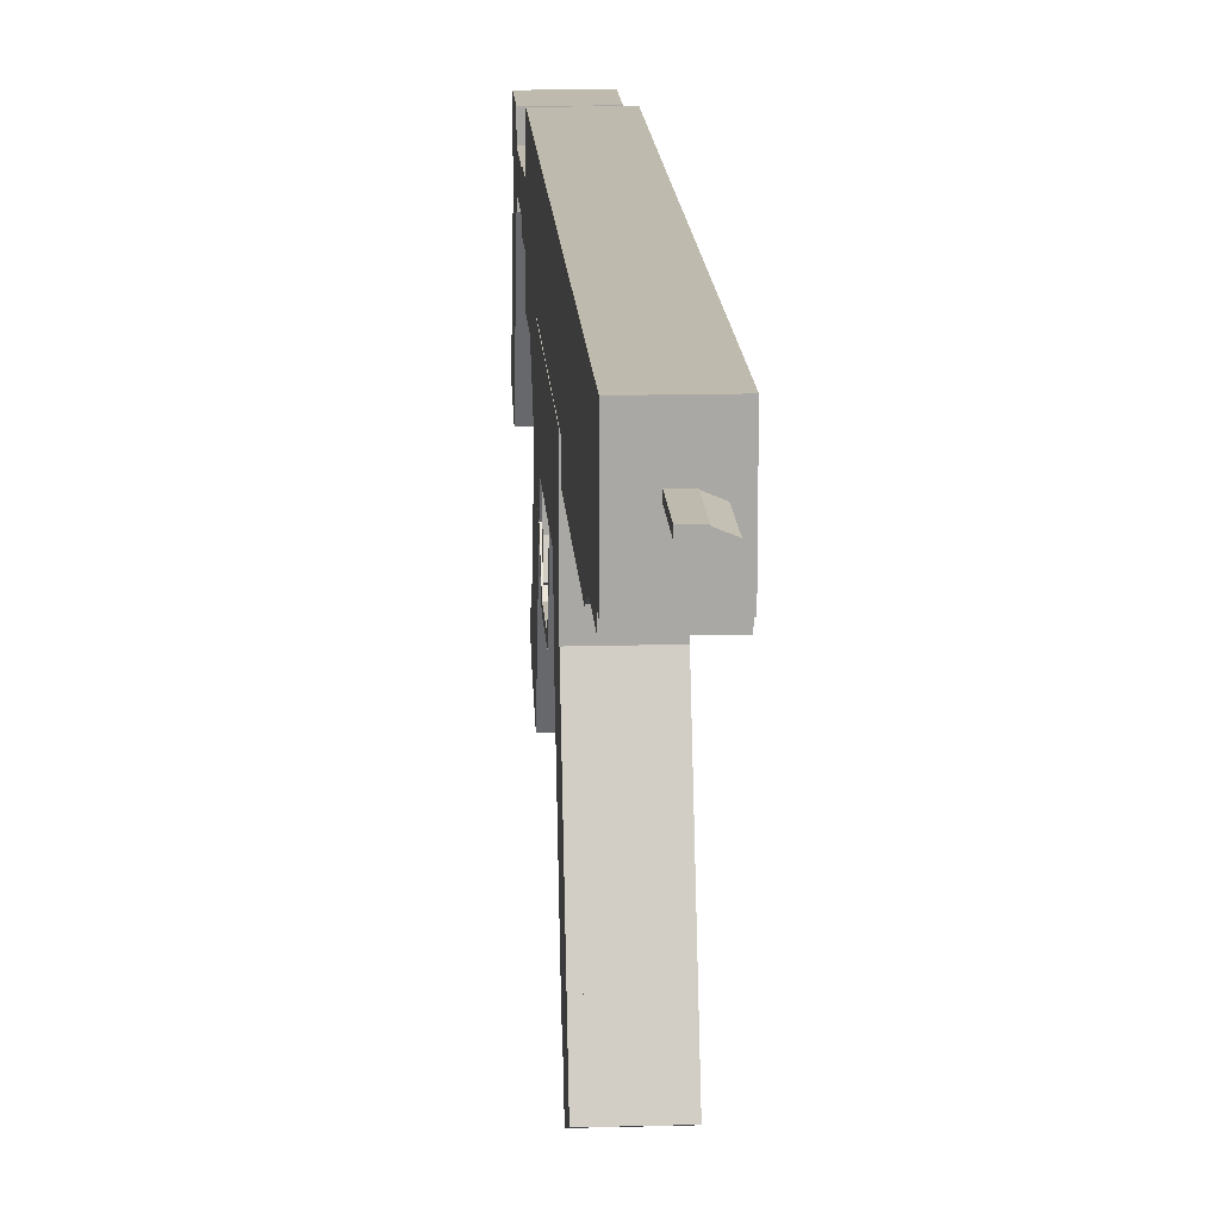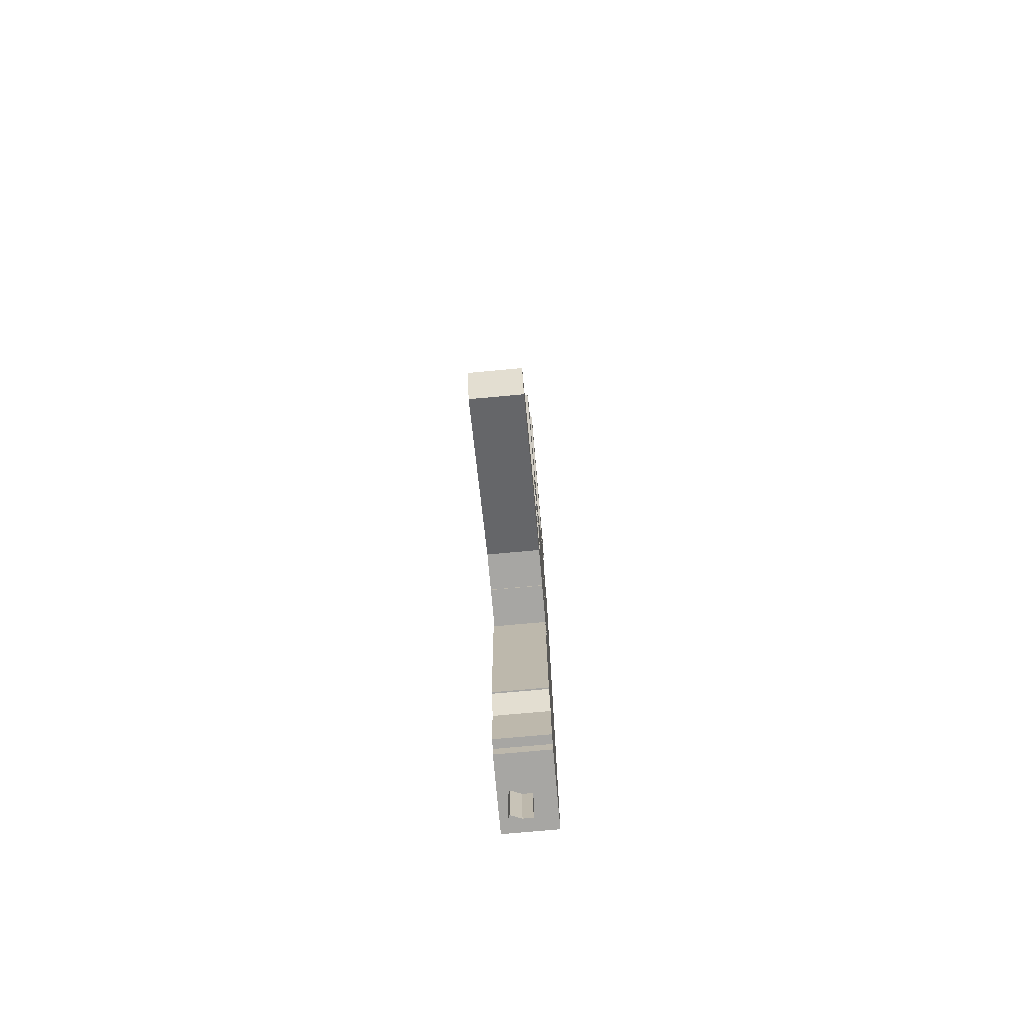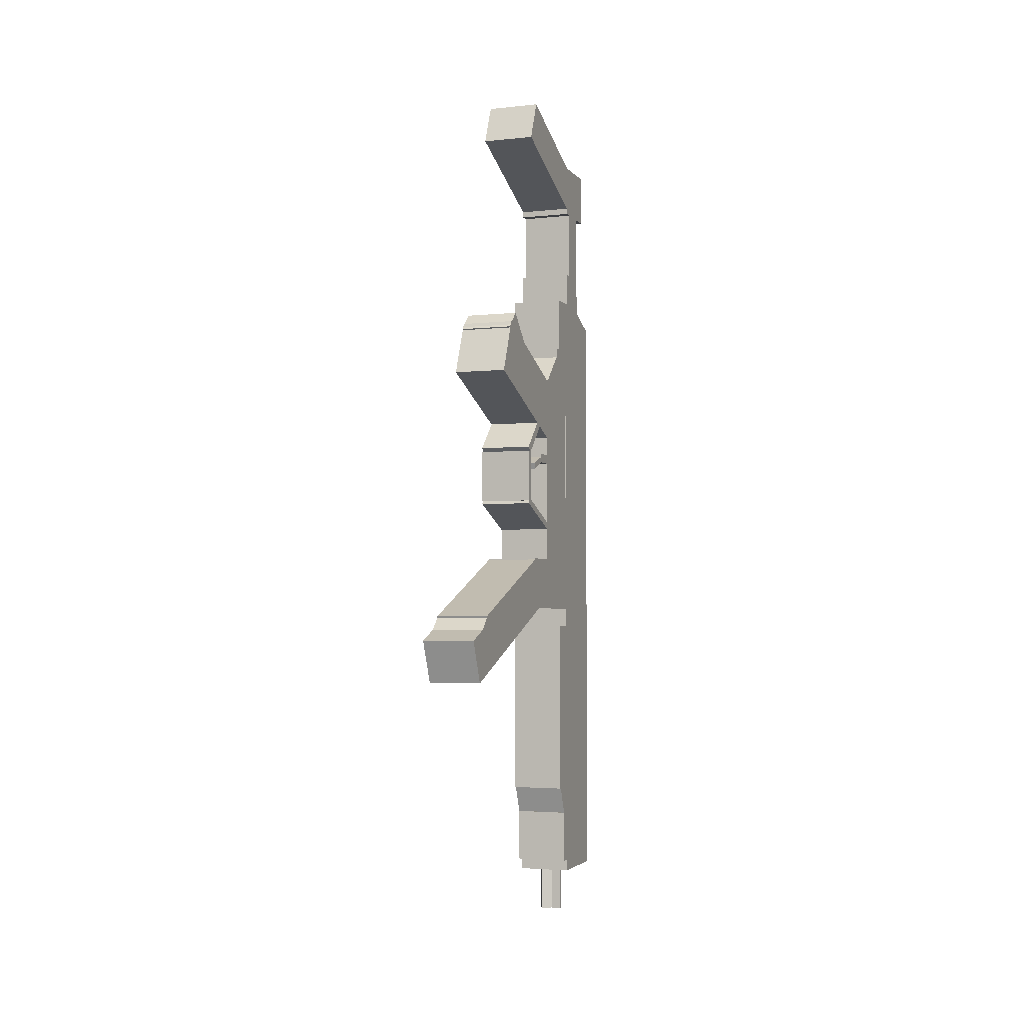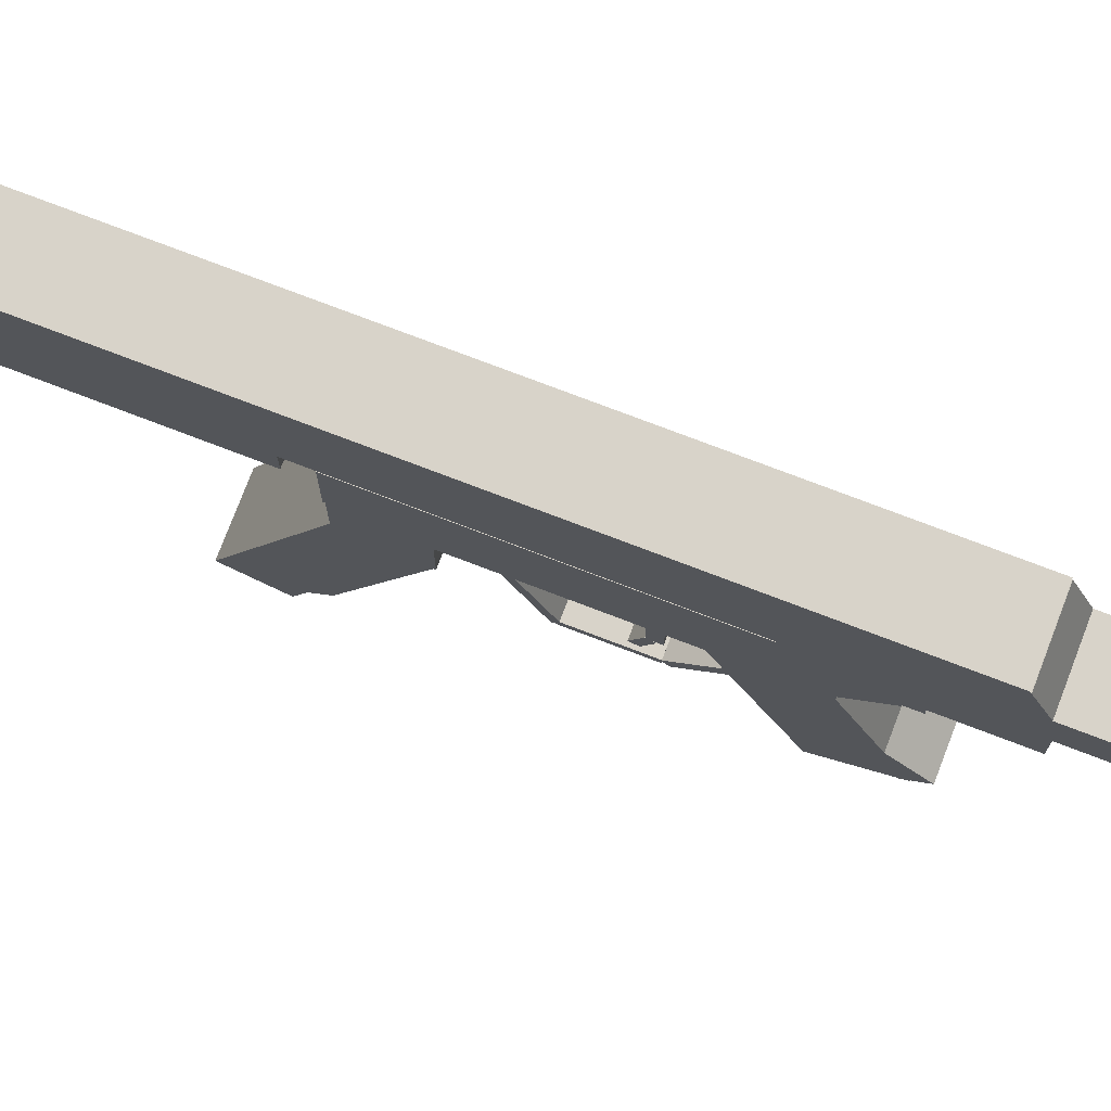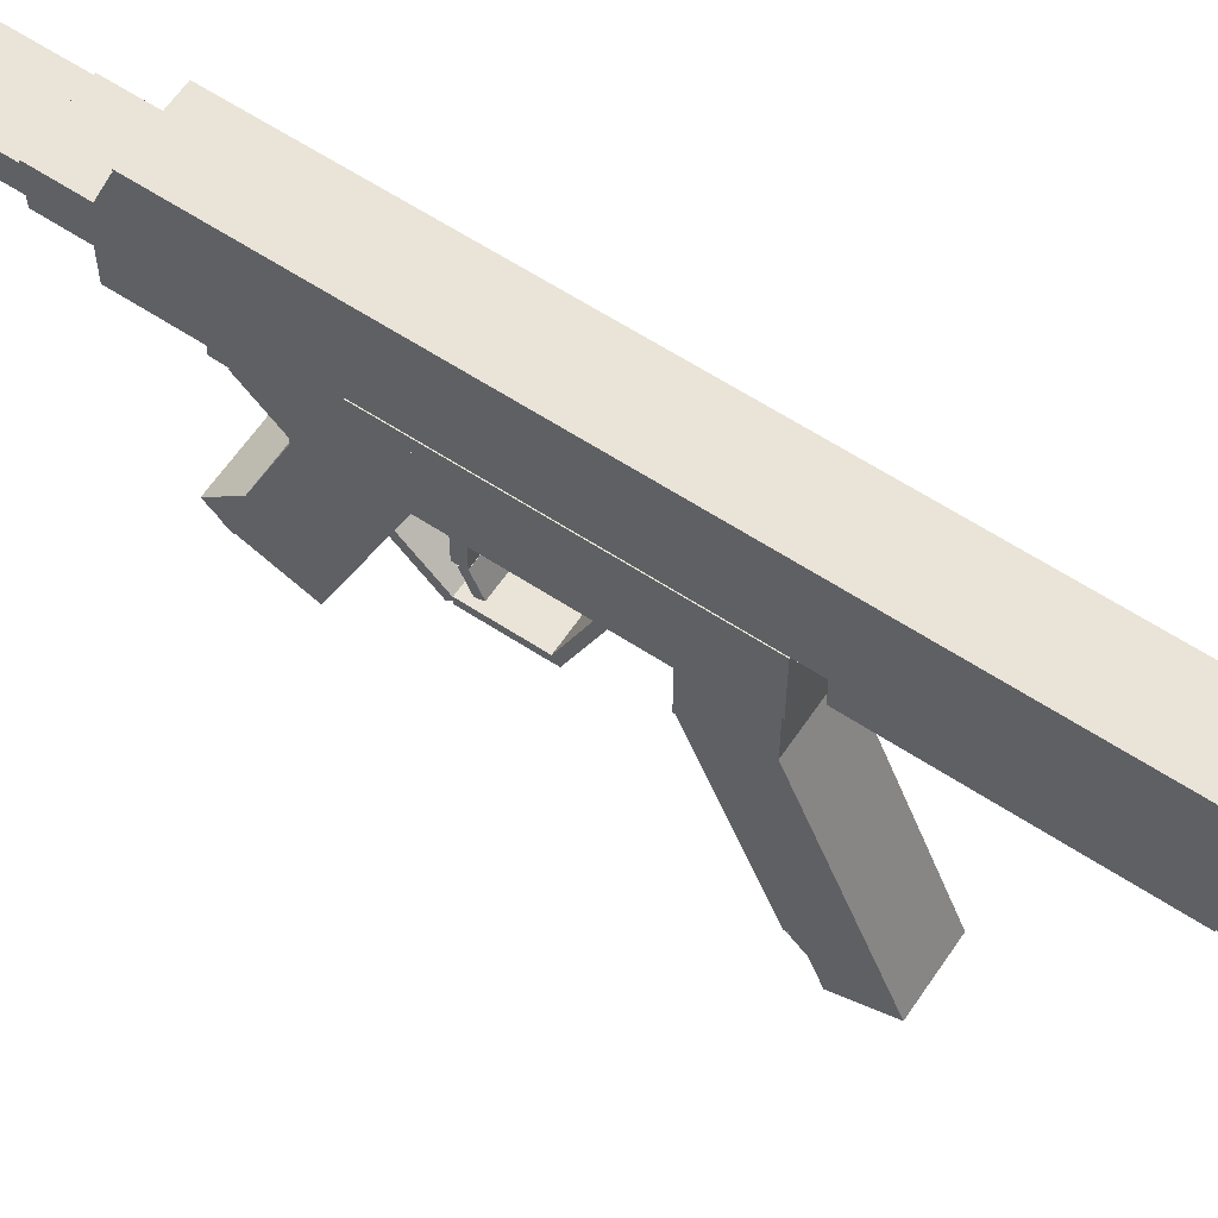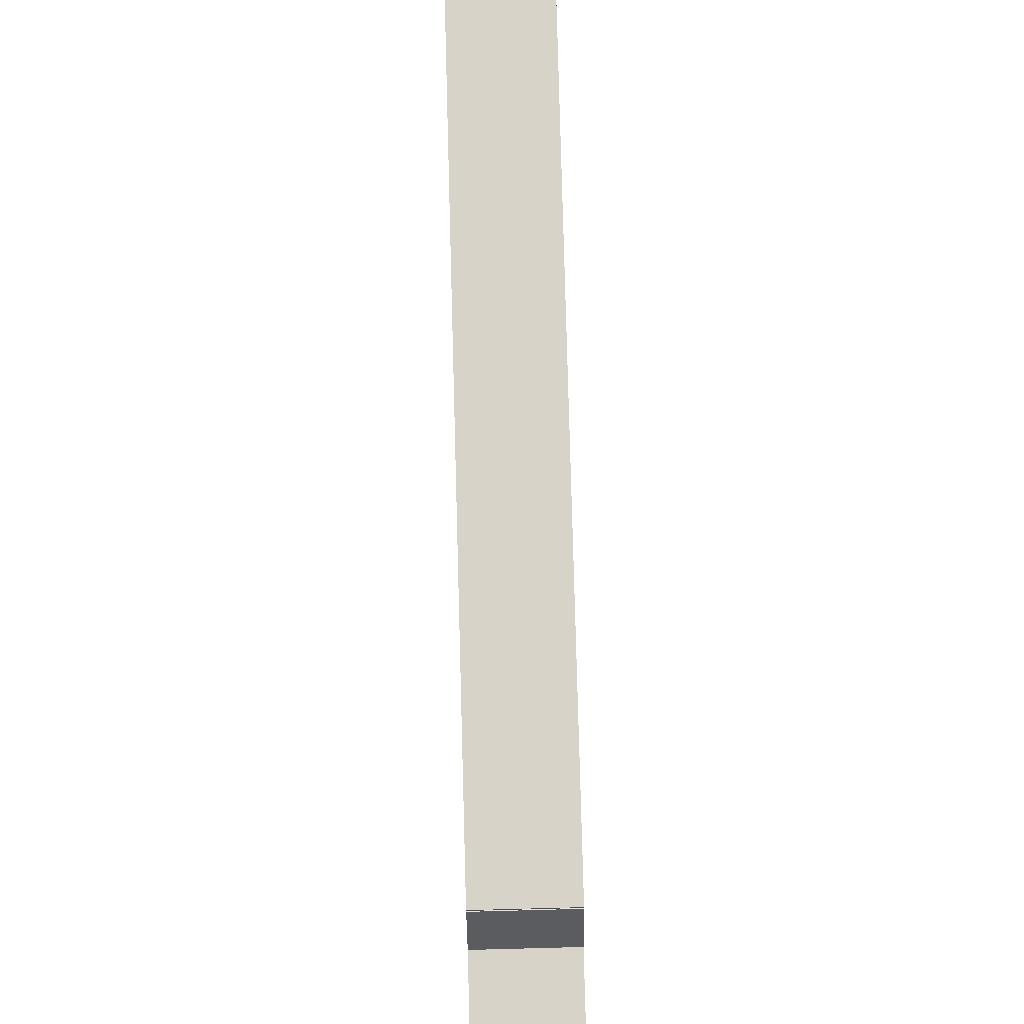
<metadata>
{"format":"obj","ext":"obj","renderer":"f3d","projection":"perspective","resolution":1024,"background":"white","views":[{"elev":15.4,"azim":176.7,"up":"+Y"},{"elev":-74.1,"azim":5.2,"up":"+Z"},{"elev":-3.3,"azim":19.9,"up":"+Z"},{"elev":76.0,"azim":-69.1,"up":"+Y"},{"elev":61.2,"azim":123.8,"up":"+Y"},{"elev":77.2,"azim":-1.5,"up":"+Y"}]}
</metadata>
<code>
o cube
v 0.5 -8.544 -1.78
v 0.5 -8.219 -2.566
v 0.5 -9.468 -2.163
v 0.5 -9.143 -2.948
v -0.5 -8.219 -2.566
v -0.5 -8.544 -1.78
v -0.5 -9.143 -2.948
v -0.5 -9.468 -2.163
f 1 3 2
f 3 4 2
f 5 7 6
f 7 8 6
f 5 6 2
f 6 1 2
f 8 7 3
f 7 4 3
f 6 8 1
f 8 3 1
f 2 4 5
f 4 7 5
o cube
v 0.1 -3.175 -7
v 0.1 -3.175 -8
v 0.1 -3.275 -7
v 0.1 -3.275 -8
v -0.125 -3.175 -8
v -0.125 -3.175 -7
v -0.125 -3.275 -8
v -0.125 -3.275 -7
f 9 11 10
f 11 12 10
f 13 15 14
f 15 16 14
f 13 14 10
f 14 9 10
f 16 15 11
f 15 12 11
f 14 16 9
f 16 11 9
f 10 12 13
f 12 15 13
o cube
v -0.1124 -3.18 -7
v -0.1124 -3.18 -8
v -0.07417 -3.273 -7
v -0.07417 -3.273 -8
v -0.3203 -3.266 -8
v -0.3203 -3.266 -7
v -0.282 -3.359 -8
v -0.282 -3.359 -7
f 17 19 18
f 19 20 18
f 21 23 22
f 23 24 22
f 21 22 18
f 22 17 18
f 24 23 19
f 23 20 19
f 22 24 17
f 24 19 17
f 18 20 21
f 20 23 21
o cube
v 0.5 -2.925 7.95
v 0.5 -2.925 6.95
v 0.5 -3.925 7.95
v 0.5 -3.925 6.95
v -0.5 -2.925 6.95
v -0.5 -2.925 7.95
v -0.5 -3.925 6.95
v -0.5 -3.925 7.95
f 25 27 26
f 27 28 26
f 29 31 30
f 31 32 30
f 29 30 26
f 30 25 26
f 32 31 27
f 31 28 27
f 30 32 25
f 32 27 25
f 26 28 29
f 28 31 29
o cube
v 0.5 -3.536 7.796
v 0.5 -3.851 7.034
v 0.5 -5.938 8.791
v 0.5 -6.253 8.029
v -0.5 -3.851 7.034
v -0.5 -3.536 7.796
v -0.5 -6.253 8.029
v -0.5 -5.938 8.791
f 33 35 34
f 35 36 34
f 37 39 38
f 39 40 38
f 37 38 34
f 38 33 34
f 40 39 35
f 39 36 35
f 38 40 33
f 40 35 33
f 34 36 37
f 36 39 37
o cube
v 0.5 -5.992 -0.5605
v 0.5 -5.609 -1.484
v 0.5 -8.786 -1.718
v 0.5 -8.404 -2.642
v -0.5 -5.609 -1.484
v -0.5 -5.992 -0.5605
v -0.5 -8.404 -2.642
v -0.5 -8.786 -1.718
f 41 43 42
f 43 44 42
f 45 47 46
f 47 48 46
f 45 46 42
f 46 41 42
f 48 47 43
f 47 44 43
f 46 48 41
f 48 43 41
f 42 44 45
f 44 47 45
o cube
v 0.5 -5.025 -0.55
v 0.5 -5.025 -1.55
v 0.5 -6.025 -0.55
v 0.5 -6.025 -1.55
v -0.5 -5.025 -1.55
v -0.5 -5.025 -0.55
v -0.5 -6.025 -1.55
v -0.5 -6.025 -0.55
f 49 51 50
f 51 52 50
f 53 55 54
f 55 56 54
f 53 54 50
f 54 49 50
f 56 55 51
f 55 52 51
f 54 56 49
f 56 51 49
f 50 52 53
f 52 55 53
o cube
v 0.5 -8.786 -1.75
v 0.5 -8.662 -1.874
v 0.5 -9.298 -2.263
v 0.5 -9.175 -2.386
v -0.5 -8.662 -1.874
v -0.5 -8.786 -1.75
v -0.5 -9.175 -2.386
v -0.5 -9.298 -2.263
f 57 59 58
f 59 60 58
f 61 63 62
f 63 64 62
f 61 62 58
f 62 57 58
f 64 63 59
f 63 60 59
f 62 64 57
f 64 59 57
f 58 60 61
f 60 63 61
o cube
v 0.5 -4.05 3.2
v 0.5 -4.05 -1.575
v 0.5 -5.05 3.2
v 0.5 -5.05 -1.575
v -0.5 -4.05 -1.575
v -0.5 -4.05 3.2
v -0.5 -5.05 -1.575
v -0.5 -5.05 3.2
f 65 67 66
f 67 68 66
f 69 71 70
f 71 72 70
f 69 70 66
f 70 65 66
f 72 71 67
f 71 68 67
f 70 72 65
f 72 67 65
f 66 68 69
f 68 71 69
o cube
v 0.5 -4.275 3.175
v 0.5 -4.275 -0.55
v 0.5 -5.275 3.175
v 0.5 -5.275 -0.55
v -0.5 -4.275 -0.55
v -0.5 -4.275 3.175
v -0.5 -5.275 -0.55
v -0.5 -5.275 3.175
f 73 75 74
f 75 76 74
f 77 79 78
f 79 80 78
f 77 78 74
f 78 73 74
f 80 79 75
f 79 76 75
f 78 80 73
f 80 75 73
f 74 76 77
f 76 79 77
o cube
v 0.5 -4.529 2.85
v 0.5 -4.95 1.834
v 0.5 -7.439 4.056
v 0.5 -7.86 3.039
v -0.5 -4.95 1.834
v -0.5 -4.529 2.85
v -0.5 -7.86 3.039
v -0.5 -7.439 4.056
f 81 83 82
f 83 84 82
f 85 87 86
f 87 88 86
f 85 86 82
f 86 81 82
f 88 87 83
f 87 84 83
f 86 88 81
f 88 83 81
f 82 84 85
f 84 87 85
o cube
v 0.5 -6.01 3.076
v 0.5 -6.329 2.758
v 0.5 -7.195 4.26
v 0.5 -7.513 3.942
v -0.5 -6.329 2.758
v -0.5 -6.01 3.076
v -0.5 -7.513 3.942
v -0.5 -7.195 4.26
f 89 91 90
f 91 92 90
f 93 95 94
f 95 96 94
f 93 94 90
f 94 89 90
f 96 95 91
f 95 92 91
f 94 96 89
f 96 91 89
f 90 92 93
f 92 95 93
o cube
v 0.5 -5.647 3.286
v 0.5 -5.714 3.125
v 0.5 -7.31 3.975
v 0.5 -7.377 3.813
v -0.5 -5.714 3.125
v -0.5 -5.647 3.286
v -0.5 -7.377 3.813
v -0.5 -7.31 3.975
f 97 99 98
f 99 100 98
f 101 103 102
f 103 104 102
f 101 102 98
f 102 97 98
f 104 103 99
f 103 100 99
f 102 104 97
f 104 99 97
f 98 100 101
f 100 103 101
o cube
v 0.5 -5.179 0.1699
v 0.5 -5.227 0.05445
v 0.5 -6.357 0.6579
v 0.5 -6.405 0.5424
v -0.5 -5.227 0.05445
v -0.5 -5.179 0.1699
v -0.5 -6.405 0.5424
v -0.5 -6.357 0.6579
f 105 107 106
f 107 108 106
f 109 111 110
f 111 112 110
f 109 110 106
f 110 105 106
f 112 111 107
f 111 108 107
f 110 112 105
f 112 107 105
f 106 108 109
f 108 111 109
o cube
v 0.5 -6.275 1.6
v 0.5 -6.275 0.6
v 0.5 -6.4 1.6
v 0.5 -6.4 0.6
v -0.5 -6.275 0.6
v -0.5 -6.275 1.6
v -0.5 -6.4 0.6
v -0.5 -6.4 1.6
f 113 115 114
f 115 116 114
f 117 119 118
f 119 120 118
f 117 118 114
f 118 113 114
f 120 119 115
f 119 116 115
f 118 120 113
f 120 115 113
f 114 116 117
f 116 119 117
o cube
v 0.5 -5.586 2.298
v 0.5 -6.311 1.573
v 0.5 -5.692 2.404
v 0.5 -6.417 1.679
v -0.5 -6.311 1.573
v -0.5 -5.586 2.298
v -0.5 -6.417 1.679
v -0.5 -5.692 2.404
f 121 123 122
f 123 124 122
f 125 127 126
f 127 128 126
f 125 126 122
f 126 121 122
f 128 127 123
f 127 124 123
f 126 128 121
f 128 123 121
f 122 124 125
f 124 127 125
o cube
v 0.5 -5.15 1.6
v 0.5 -5.15 1.425
v 0.5 -5.675 1.6
v 0.5 -5.675 1.425
v -0.5 -5.15 1.425
v -0.5 -5.15 1.6
v -0.5 -5.675 1.425
v -0.5 -5.675 1.6
f 129 131 130
f 131 132 130
f 133 135 134
f 135 136 134
f 133 134 130
f 134 129 130
f 136 135 131
f 135 132 131
f 134 136 129
f 136 131 129
f 130 132 133
f 132 135 133
o cube
v 0.5 -2.575 4.625
v 0.5 -2.575 -7.075
v 0.5 -4.025 4.625
v 0.5 -4.025 -7.075
v -0.5 -2.575 -7.075
v -0.5 -2.575 4.625
v -0.5 -4.025 -7.075
v -0.5 -4.025 4.625
f 137 139 138
f 139 140 138
f 141 143 142
f 143 144 142
f 141 142 138
f 142 137 138
f 144 143 139
f 143 140 139
f 142 144 137
f 144 139 137
f 138 140 141
f 140 143 141
o cube
v 0.5 -5.697 1.537
v 0.5 -5.649 1.421
v 0.5 -6.066 1.384
v 0.5 -6.019 1.268
v -0.5 -5.649 1.421
v -0.5 -5.697 1.537
v -0.5 -6.019 1.268
v -0.5 -6.066 1.384
f 145 147 146
f 147 148 146
f 149 151 150
f 151 152 150
f 149 150 146
f 150 145 146
f 152 151 147
f 151 148 147
f 150 152 145
f 152 147 145
f 146 148 149
f 148 151 149
o cube
v 0.5 -2.627 4.633
v 0.5 -2.723 4.402
v 0.5 -3.551 5.016
v 0.5 -3.647 4.785
v -0.5 -2.723 4.402
v -0.5 -2.627 4.633
v -0.5 -3.647 4.785
v -0.5 -3.551 5.016
f 153 155 154
f 155 156 154
f 157 159 158
f 159 160 158
f 157 158 154
f 158 153 154
f 160 159 155
f 159 156 155
f 158 160 153
f 160 155 153
f 154 156 157
f 156 159 157
o cube
v 0.5 -3.475 4.975
v 0.5 -3.475 2.55
v 0.5 -4.475 4.975
v 0.5 -4.475 2.55
v -0.5 -3.475 2.55
v -0.5 -3.475 4.975
v -0.5 -4.475 2.55
v -0.5 -4.475 4.975
f 161 163 162
f 163 164 162
f 165 167 166
f 167 168 166
f 165 166 162
f 166 161 162
f 168 167 163
f 167 164 163
f 166 168 161
f 168 163 161
f 162 164 165
f 164 167 165
o cube
v 0.5 -3.625 3.925
v 0.5 -3.625 2.925
v 0.5 -4.625 3.925
v 0.5 -4.625 2.925
v -0.5 -3.625 2.925
v -0.5 -3.625 3.925
v -0.5 -4.625 2.925
v -0.5 -4.625 3.925
f 169 171 170
f 171 172 170
f 173 175 174
f 175 176 174
f 173 174 170
f 174 169 170
f 176 175 171
f 175 172 171
f 174 176 169
f 176 171 169
f 170 172 173
f 172 175 173
o cube
v 0.5 -3.942 3.023
v 0.5 -4.649 2.316
v 0.5 -4.649 3.73
v 0.5 -5.356 3.023
v -0.5 -4.649 2.316
v -0.5 -3.942 3.023
v -0.5 -5.356 3.023
v -0.5 -4.649 3.73
f 177 179 178
f 179 180 178
f 181 183 182
f 183 184 182
f 181 182 178
f 182 177 178
f 184 183 179
f 183 180 179
f 182 184 177
f 184 179 177
f 178 180 181
f 180 183 181
o cube
v 0.5 -3.125 4.775
v 0.5 -3.125 3.775
v 0.5 -4.125 4.775
v 0.5 -4.125 3.775
v -0.5 -3.125 3.775
v -0.5 -3.125 4.775
v -0.5 -4.125 3.775
v -0.5 -4.125 4.775
f 185 187 186
f 187 188 186
f 189 191 190
f 191 192 190
f 189 190 186
f 190 185 186
f 192 191 187
f 191 188 187
f 190 192 185
f 192 187 185
f 186 188 189
f 188 191 189
o cube
v 0.5 -3.425 -1.925
v 0.5 -3.425 -5.325
v 0.5 -4.425 -1.925
v 0.5 -4.425 -5.325
v -0.5 -3.425 -5.325
v -0.5 -3.425 -1.925
v -0.5 -4.425 -5.325
v -0.5 -4.425 -1.925
f 193 195 194
f 195 196 194
f 197 199 198
f 199 200 198
f 197 198 194
f 198 193 194
f 200 199 195
f 199 196 195
f 198 200 193
f 200 195 193
f 194 196 197
f 196 199 197
o cube
v 0.5 -3.2 -5.85
v 0.5 -3.2 -6.85
v 0.5 -4.2 -5.85
v 0.5 -4.2 -6.85
v -0.5 -3.2 -6.85
v -0.5 -3.2 -5.85
v -0.5 -4.2 -6.85
v -0.5 -4.2 -5.85
f 201 203 202
f 203 204 202
f 205 207 206
f 207 208 206
f 205 206 202
f 206 201 202
f 208 207 203
f 207 204 203
f 206 208 201
f 208 203 201
f 202 204 205
f 204 207 205
o cube
v 0.5 -3.487 -4.908
v 0.5 -3.105 -5.832
v 0.5 -4.411 -5.291
v 0.5 -4.028 -6.215
v -0.5 -3.105 -5.832
v -0.5 -3.487 -4.908
v -0.5 -4.028 -6.215
v -0.5 -4.411 -5.291
f 209 211 210
f 211 212 210
f 213 215 214
f 215 216 214
f 213 214 210
f 214 209 210
f 216 215 211
f 215 212 211
f 214 216 209
f 216 211 209
f 210 212 213
f 212 215 213
o cube
v 0.5 -3.25 5.625
v 0.5 -3.25 4.825
v 0.5 -3.925 5.625
v 0.5 -3.925 4.825
v -0.5 -3.25 4.825
v -0.5 -3.25 5.625
v -0.5 -3.925 4.825
v -0.5 -3.925 5.625
f 217 219 218
f 219 220 218
f 221 223 222
f 223 224 222
f 221 222 218
f 222 217 218
f 224 223 219
f 223 220 219
f 222 224 217
f 224 219 217
f 218 220 221
f 220 223 221
o cube
v 0.5 -3.3 7.2
v 0.5 -3.3 5.575
v 0.5 -3.75 7.2
v 0.5 -3.75 5.575
v -0.5 -3.3 5.575
v -0.5 -3.3 7.2
v -0.5 -3.75 5.575
v -0.5 -3.75 7.2
f 225 227 226
f 227 228 226
f 229 231 230
f 231 232 230
f 229 230 226
f 230 225 226
f 232 231 227
f 231 228 227
f 230 232 225
f 232 227 225
f 226 228 229
f 228 231 229

</code>
